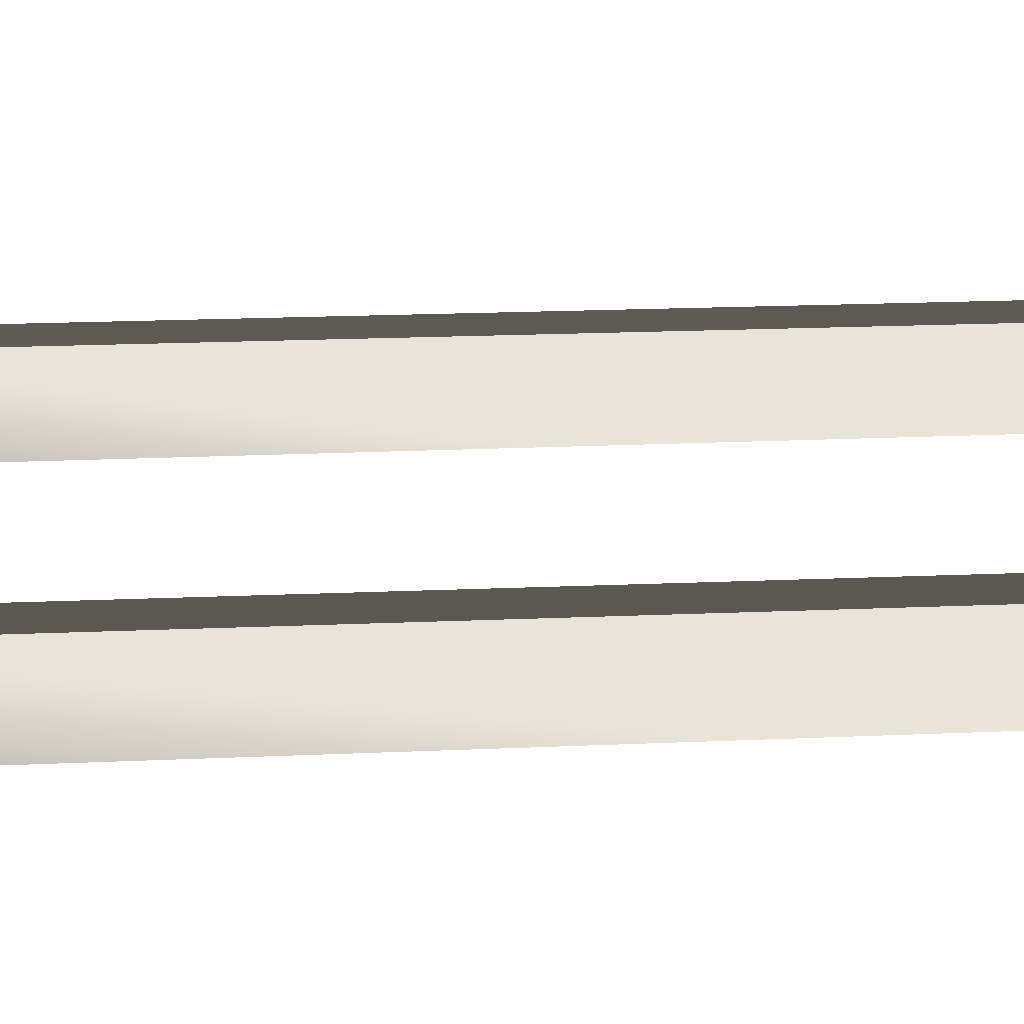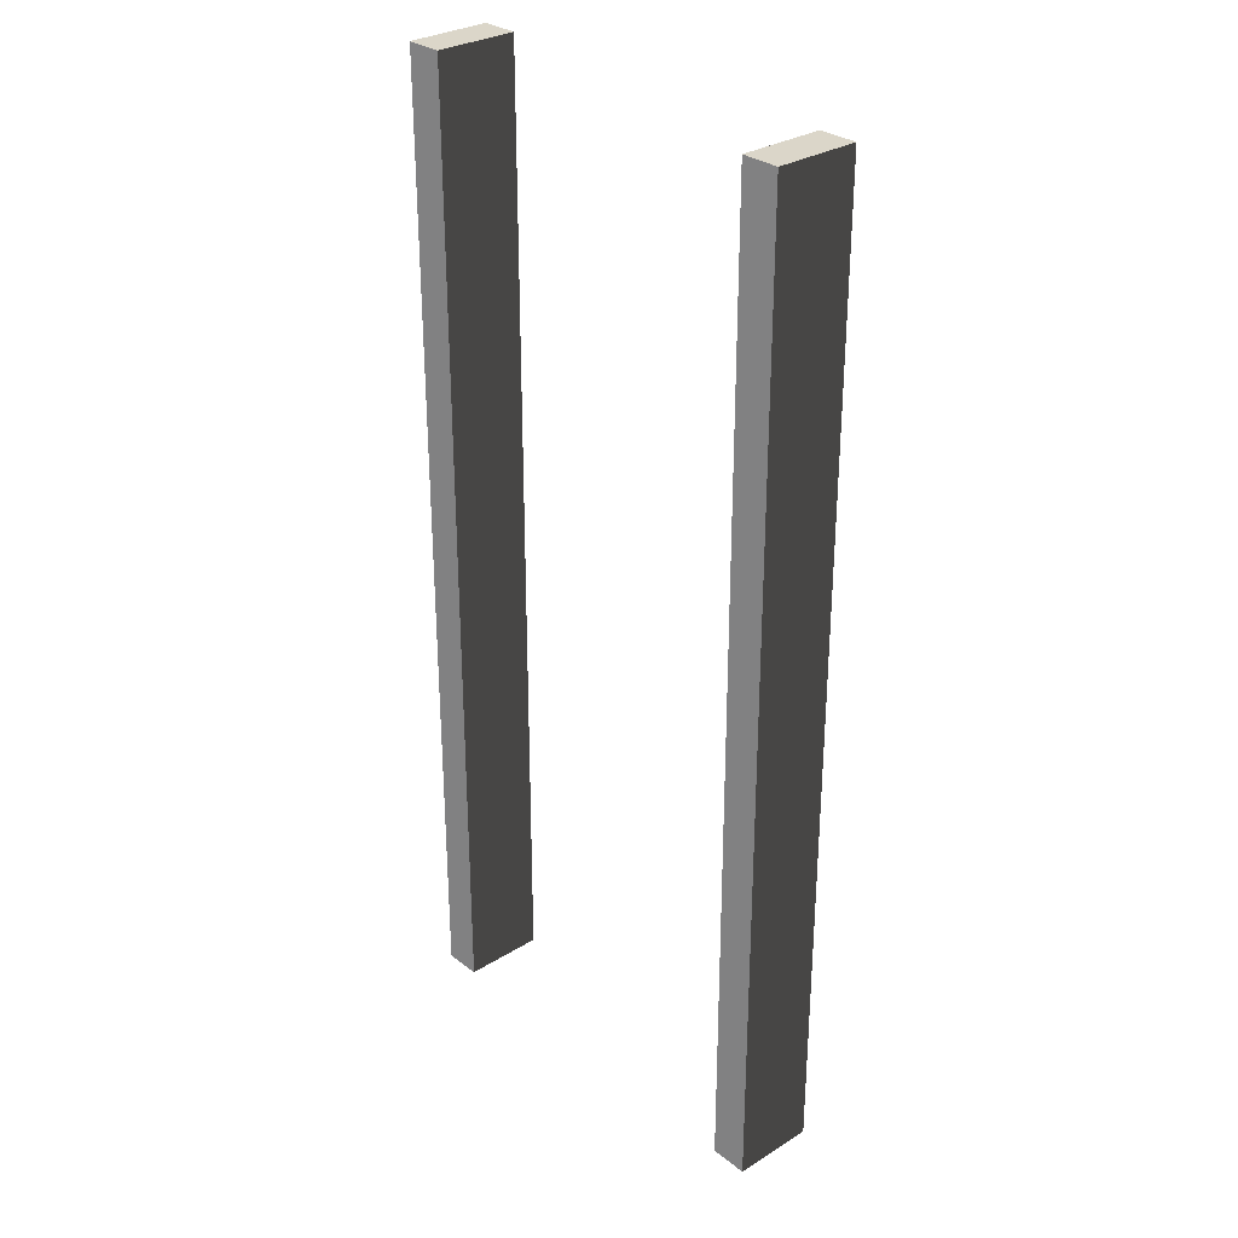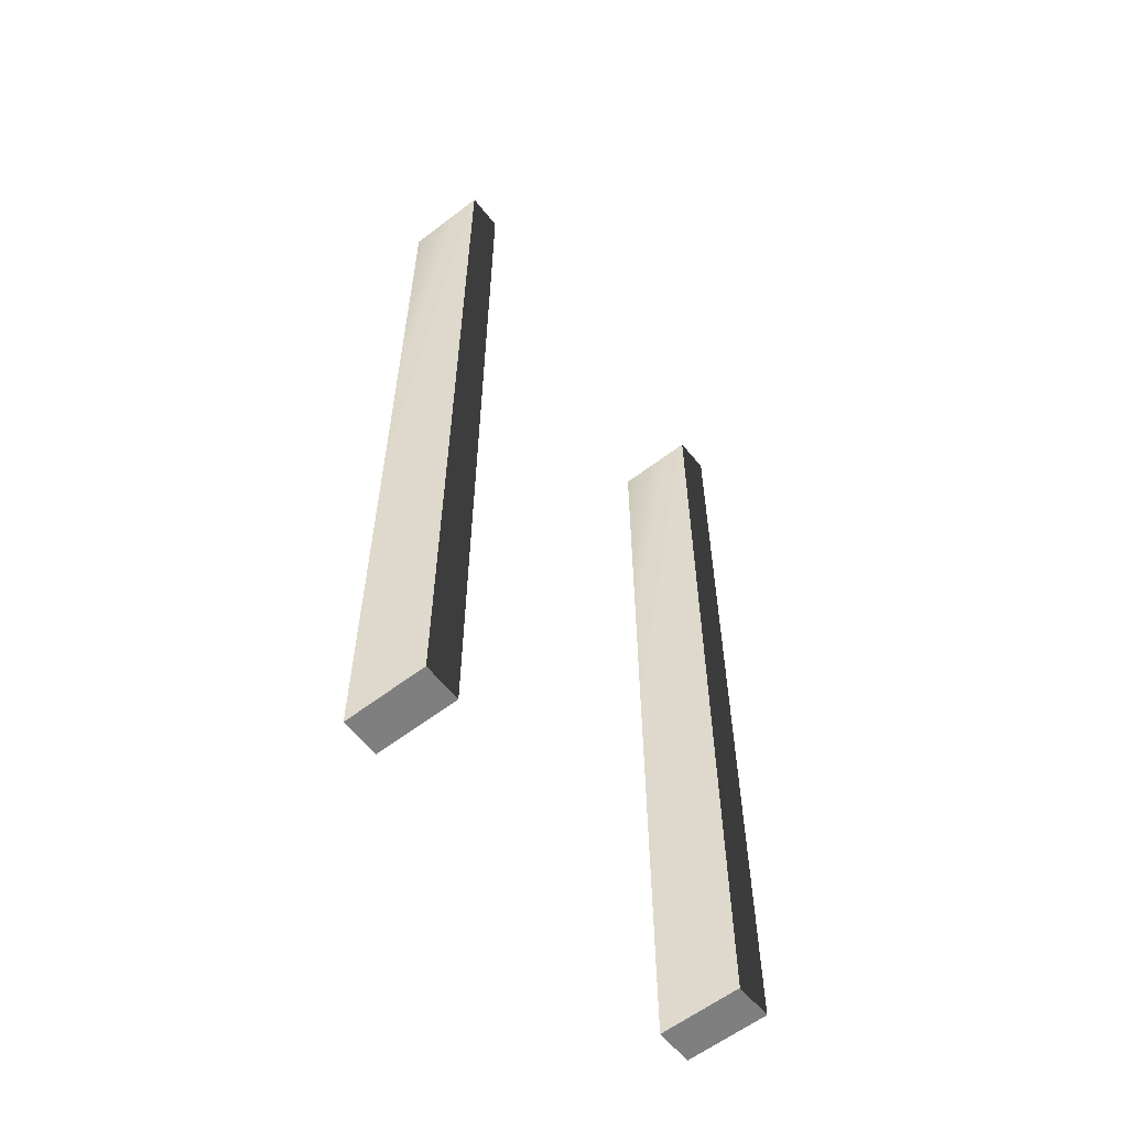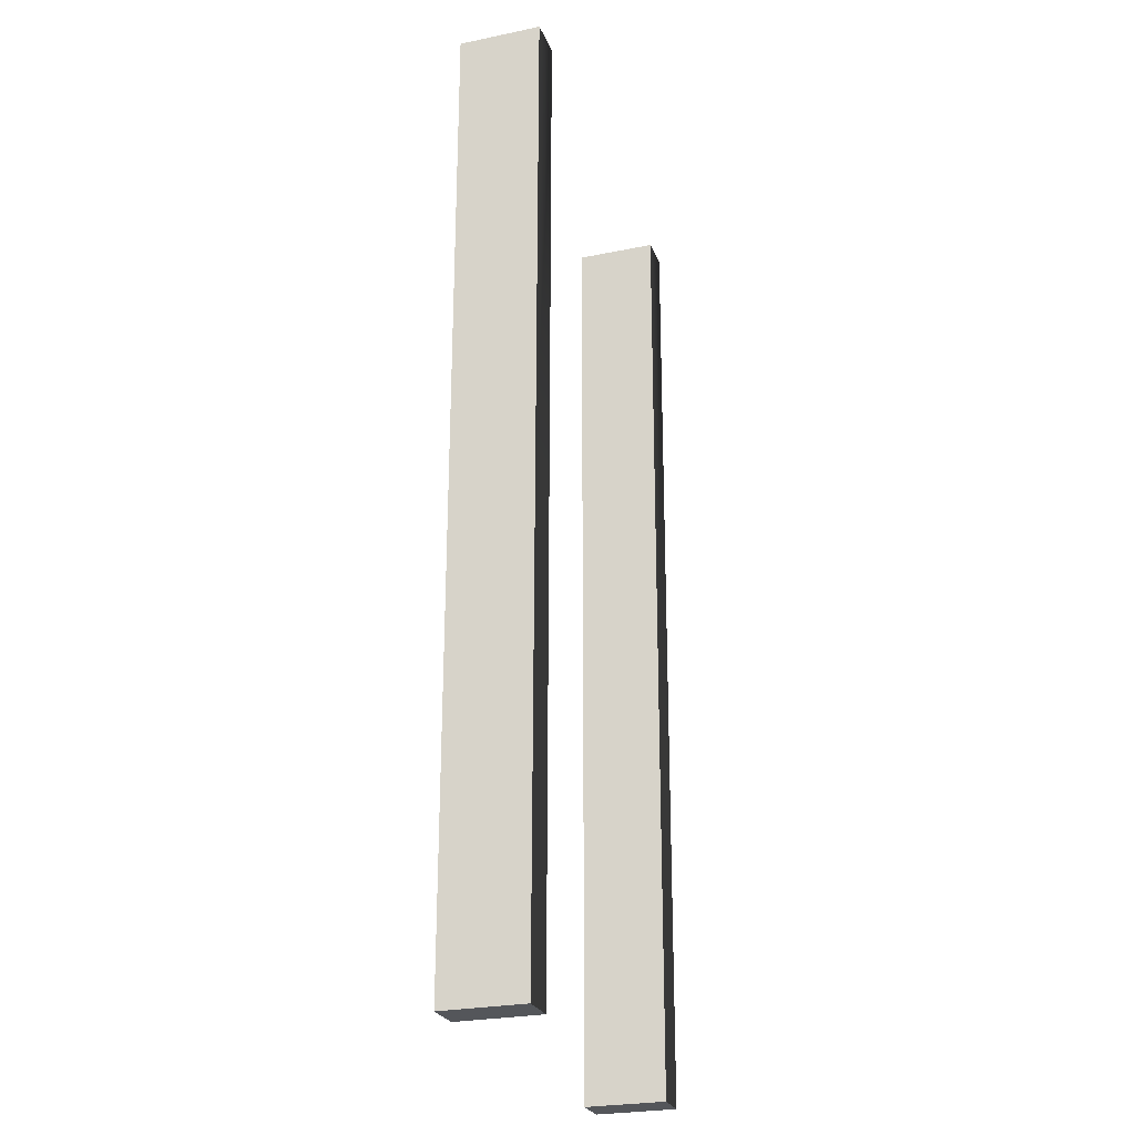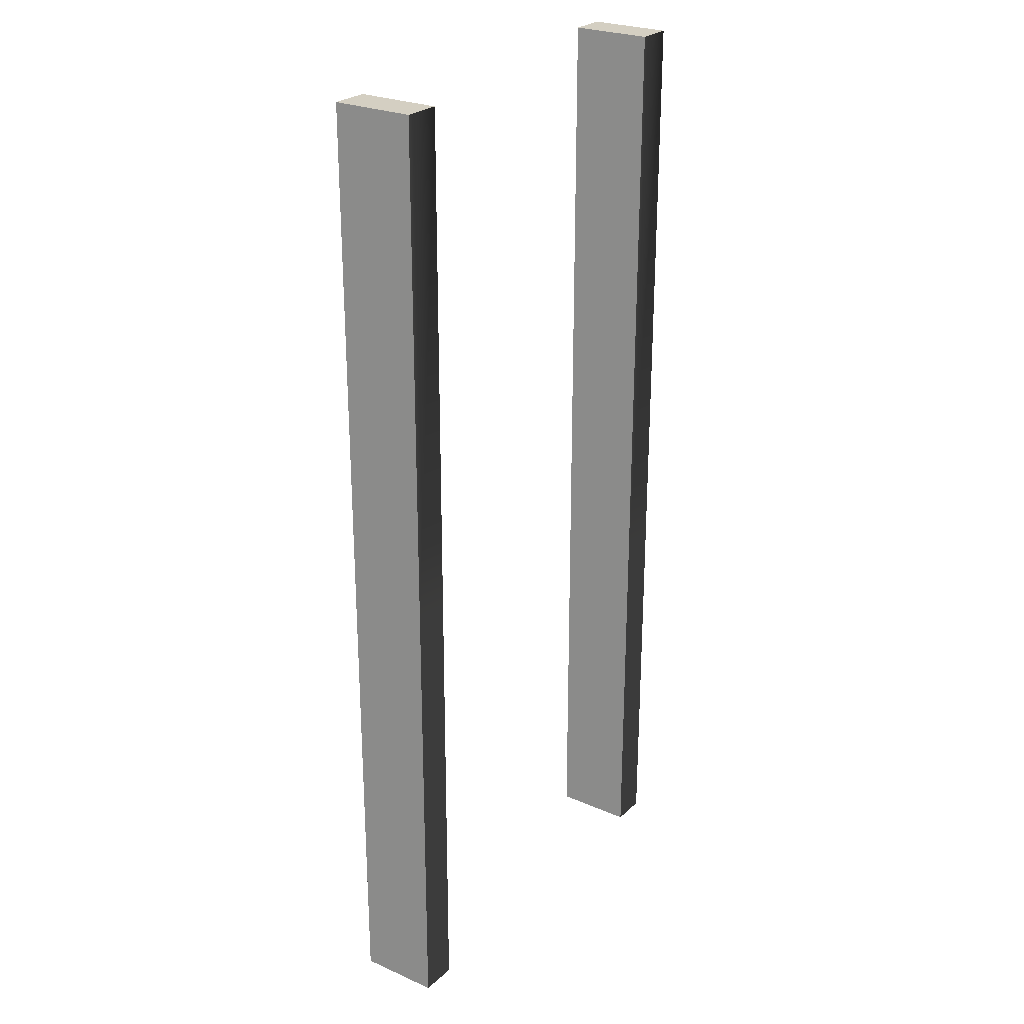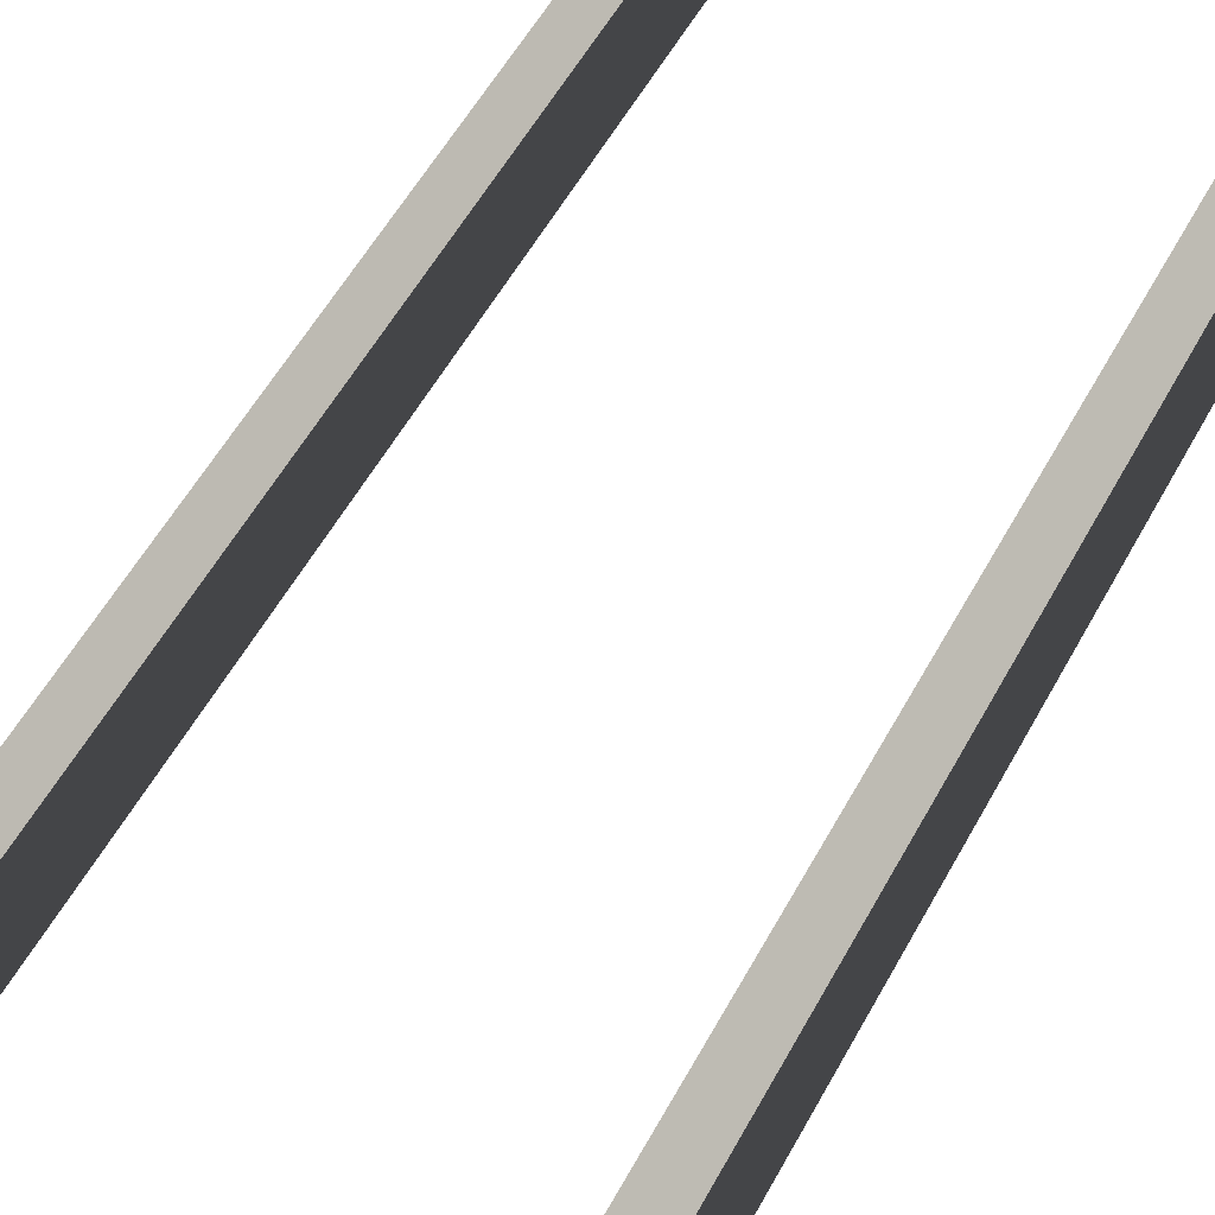
<metadata>
{"format":"obj","ext":"obj","renderer":"f3d","projection":"perspective","resolution":1024,"background":"white","views":[{"elev":21.0,"azim":-94.4,"up":"+Z"},{"elev":29.9,"azim":42.7,"up":"+Y"},{"elev":-59.7,"azim":-57.0,"up":"+Y"},{"elev":-25.6,"azim":102.8,"up":"+Y"},{"elev":25.8,"azim":119.9,"up":"+Y"},{"elev":55.1,"azim":28.1,"up":"+Z"}]}
</metadata>
<code>
g Object15
v -23.17 4.432 0.8196
v -24.17 4.447 11.66
v -24.17 -46.66 11.66
v -23.18 -46.63 0.898
v 24.46 15.25 5.077
v 23.46 15.26 15.95
v 23.46 82.51 15.95
v 24.47 82.53 4.974
v -28.15 3.862 0.3827
v -23.17 4.432 0.8196
v -23.18 -46.63 0.898
v -28.16 -46.63 0.4602
v -24.17 82.51 11.66
v -23.16 82.53 0.6997
v -28.14 82.53 0.2619
v -29.15 82.51 11.22
v -29.15 82.51 11.22
v -29.15 3.878 11.22
v -24.17 4.447 11.66
v -24.17 82.51 11.66
v -23.18 -46.63 0.898
v -24.17 -46.66 11.66
v -29.15 -46.66 11.22
v -28.16 -46.63 0.4602
v 29.44 15.81 5.589
v 24.46 15.25 5.077
v 29.44 82.53 5.486
v 23.46 -46.66 15.95
v 24.45 -46.63 5.172
v 29.43 -46.63 5.684
v 28.44 -46.66 16.46
v 28.44 -46.66 16.46
v 28.44 15.83 16.46
v 23.46 15.26 15.95
v 23.46 -46.66 15.95
v 24.47 82.53 4.974
v 23.46 82.51 15.95
v 28.44 82.51 16.46
v 29.44 82.53 5.486
v -28.15 3.862 0.3827
v -29.15 3.878 11.22
v -29.15 82.51 11.22
v -28.14 82.53 0.2619
v 29.44 15.81 5.589
v 28.44 15.83 16.46
v 28.44 -46.66 16.46
v 29.43 -46.63 5.684
v -23.16 82.53 0.6997
v -24.17 82.51 11.66
v 24.45 -46.63 5.172
v 23.46 -46.66 15.95
v -23.16 82.53 0.6997
v -29.15 3.878 11.22
v -29.15 -46.66 11.22
v -24.17 -46.66 11.66
v -24.17 4.447 11.66
v 29.43 -46.63 5.684
v 24.45 -46.63 5.172
v 28.44 15.83 16.46
v 28.44 82.51 16.46
v 23.46 82.51 15.95
v 23.46 15.26 15.95
v -28.16 -46.63 0.4602
v -29.15 -46.66 11.22
v 29.44 82.53 5.486
v 28.44 82.51 16.46
f 3 1 2
f 1 3 4
f 7 5 6
f 5 7 8
f 11 9 10
f 9 11 12
f 15 13 14
f 13 15 16
f 19 17 18
f 17 19 20
f 23 21 22
f 21 23 24
f 8 25 26
f 25 8 27
f 30 28 29
f 28 30 31
f 34 32 33
f 32 34 35
f 38 36 37
f 36 38 39
f 42 40 41
f 40 42 43
f 46 44 45
f 44 46 47
f 2 48 49
f 48 2 1
f 6 50 51
f 50 6 5
f 10 43 52
f 43 10 9
f 55 53 54
f 53 55 56
f 26 57 58
f 57 26 25
f 61 59 60
f 59 61 62
f 41 63 64
f 63 41 40
f 45 65 66
f 65 45 44

</code>
